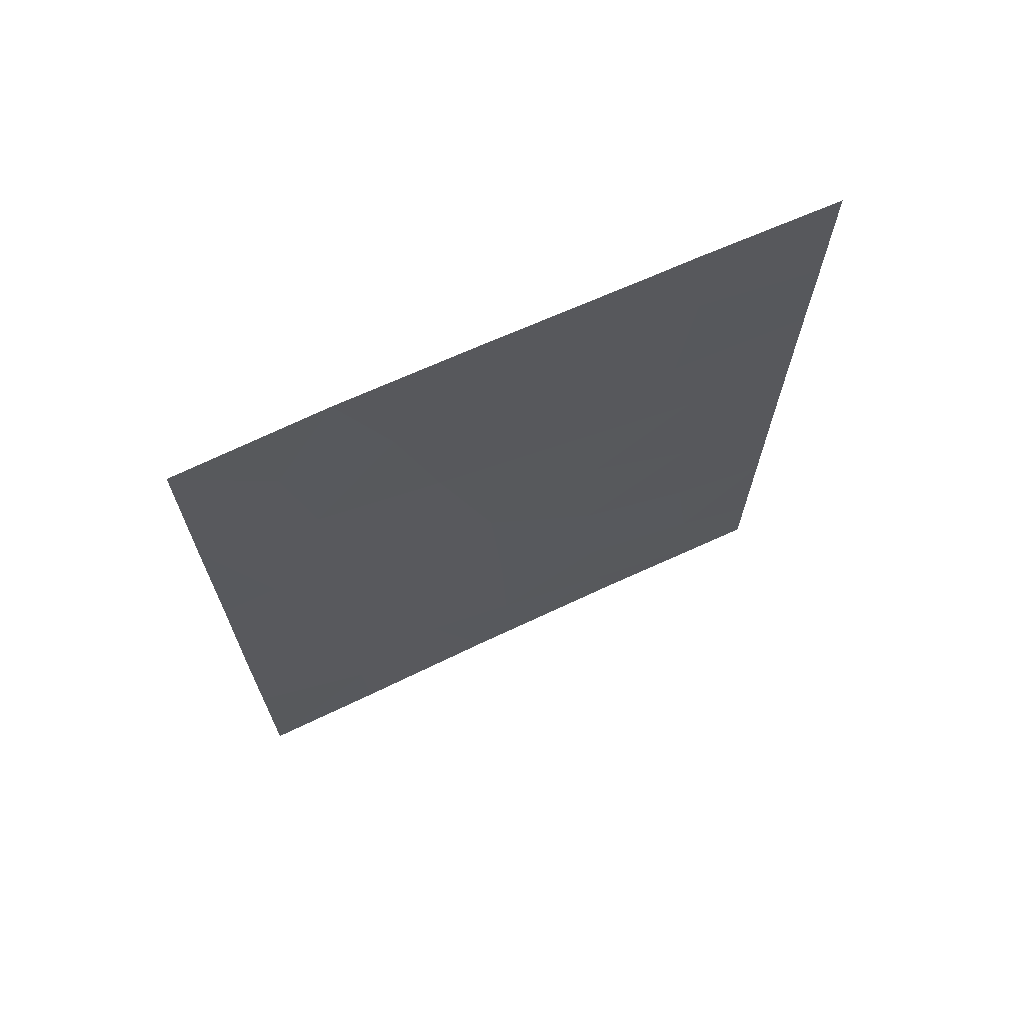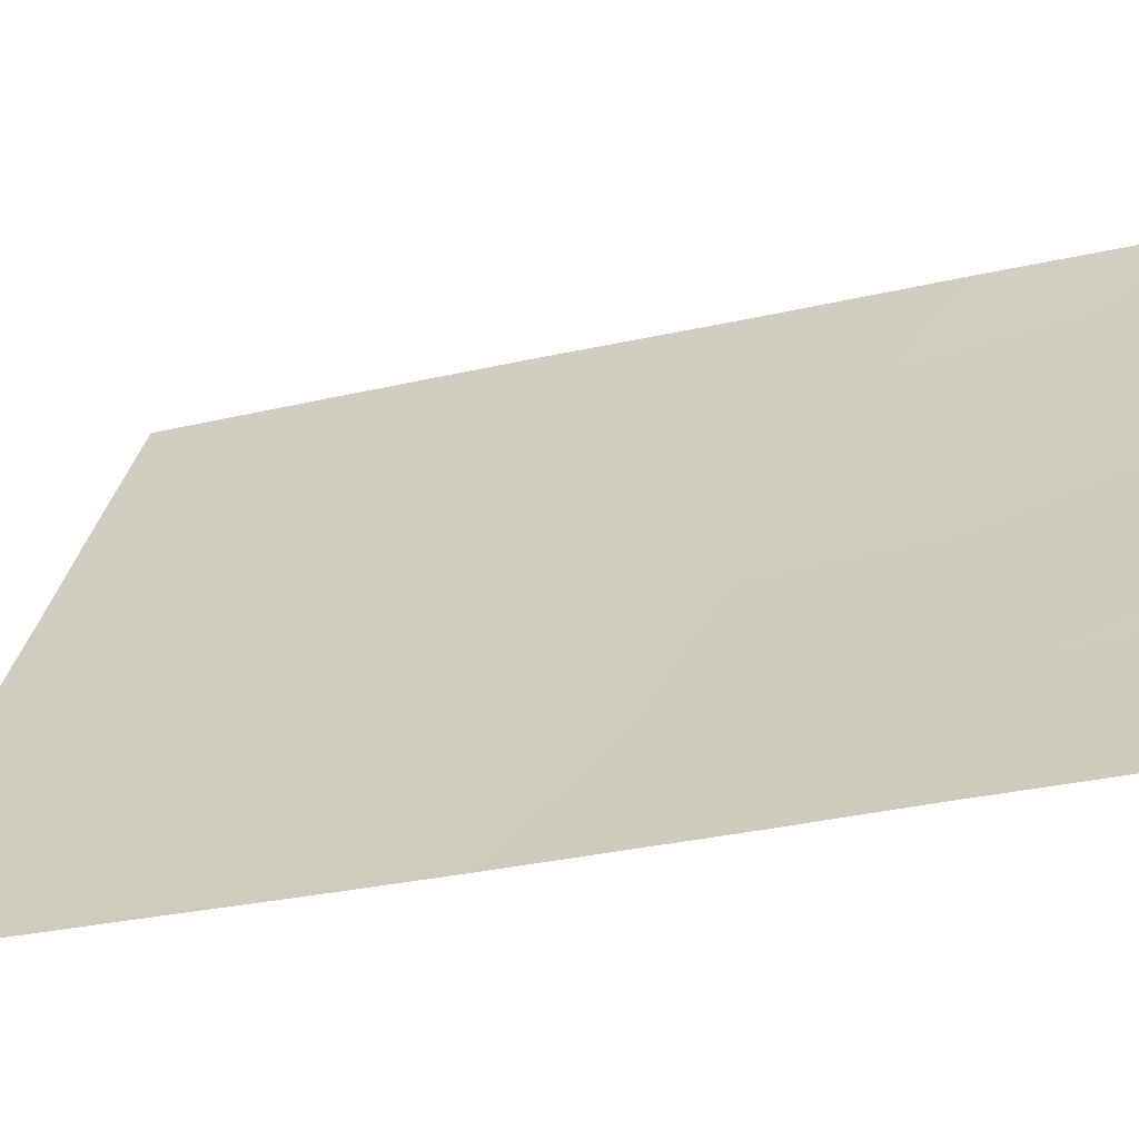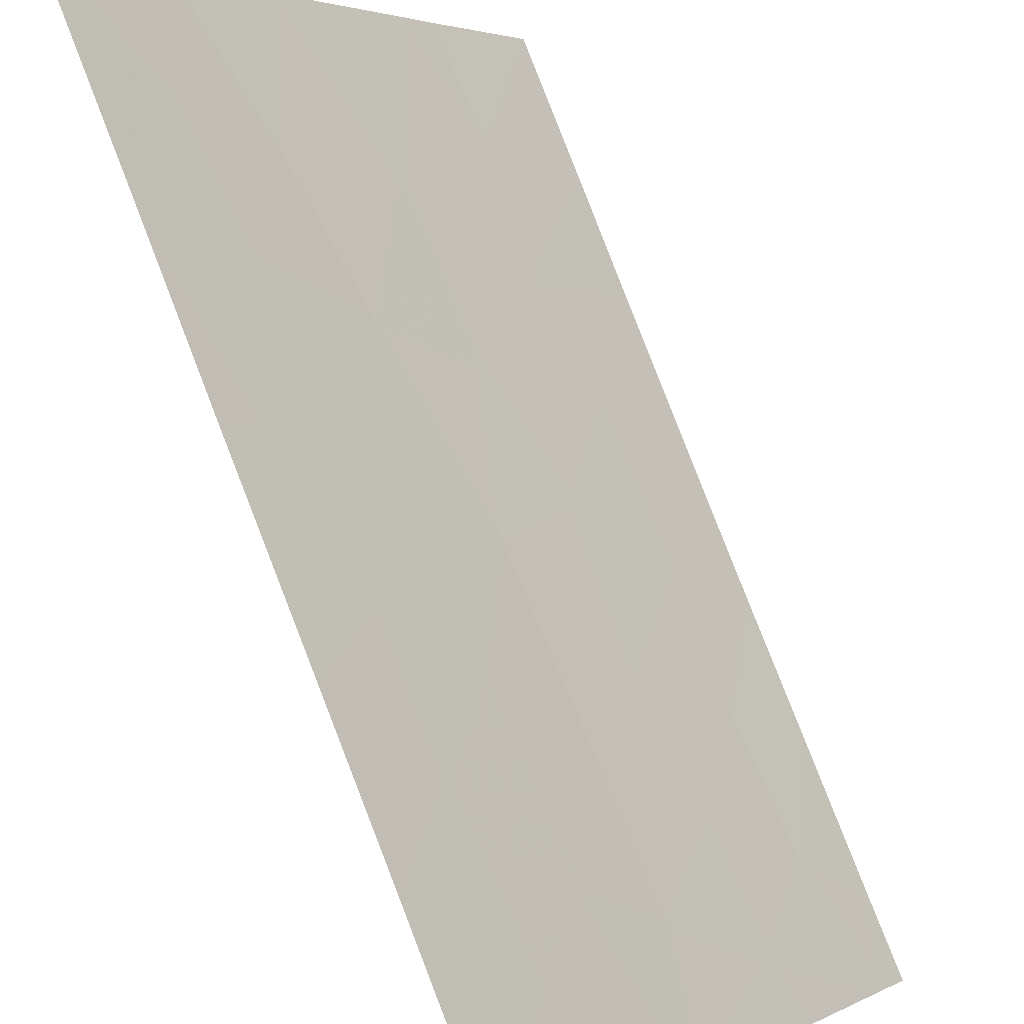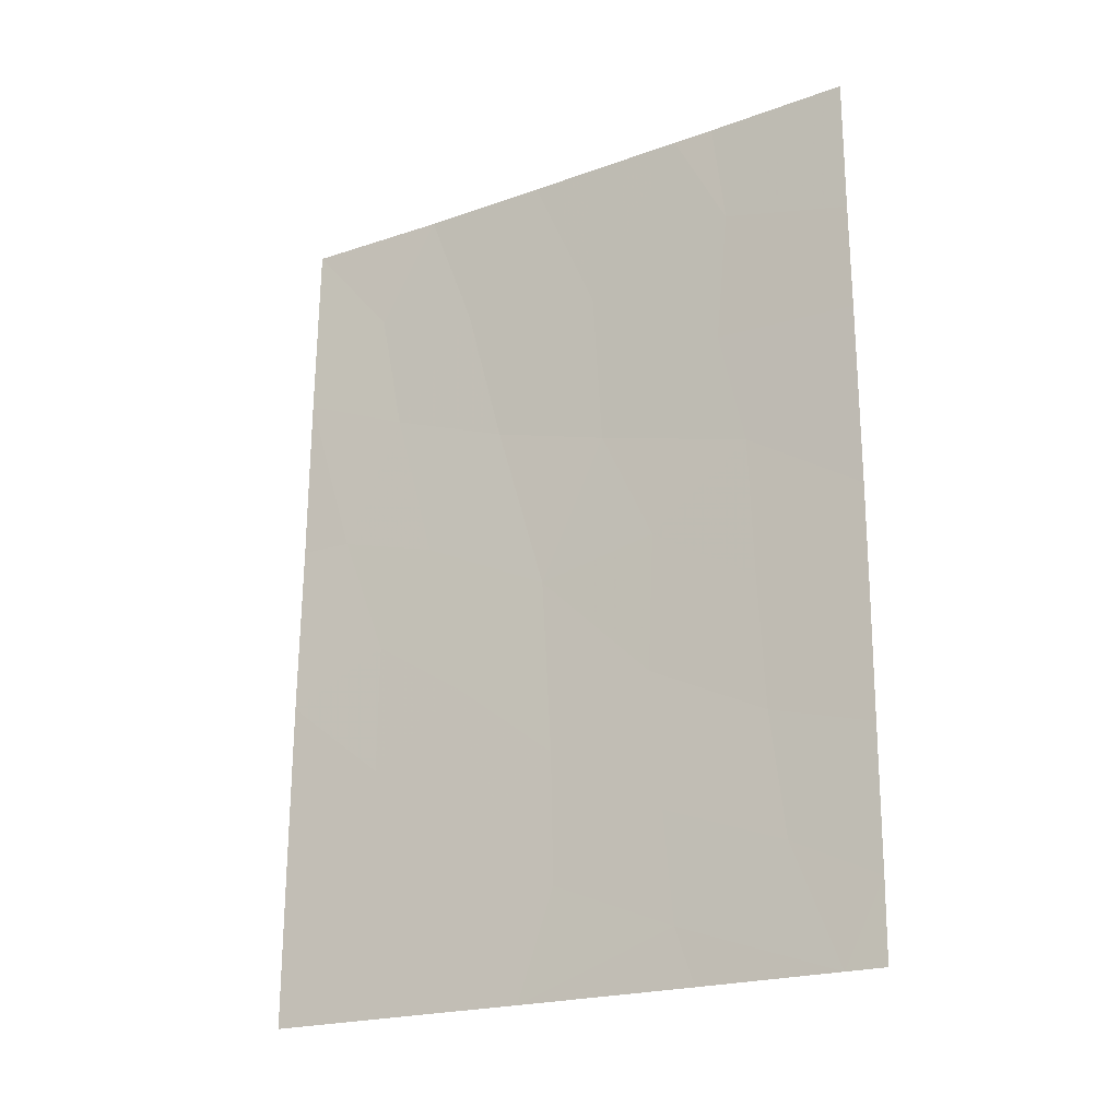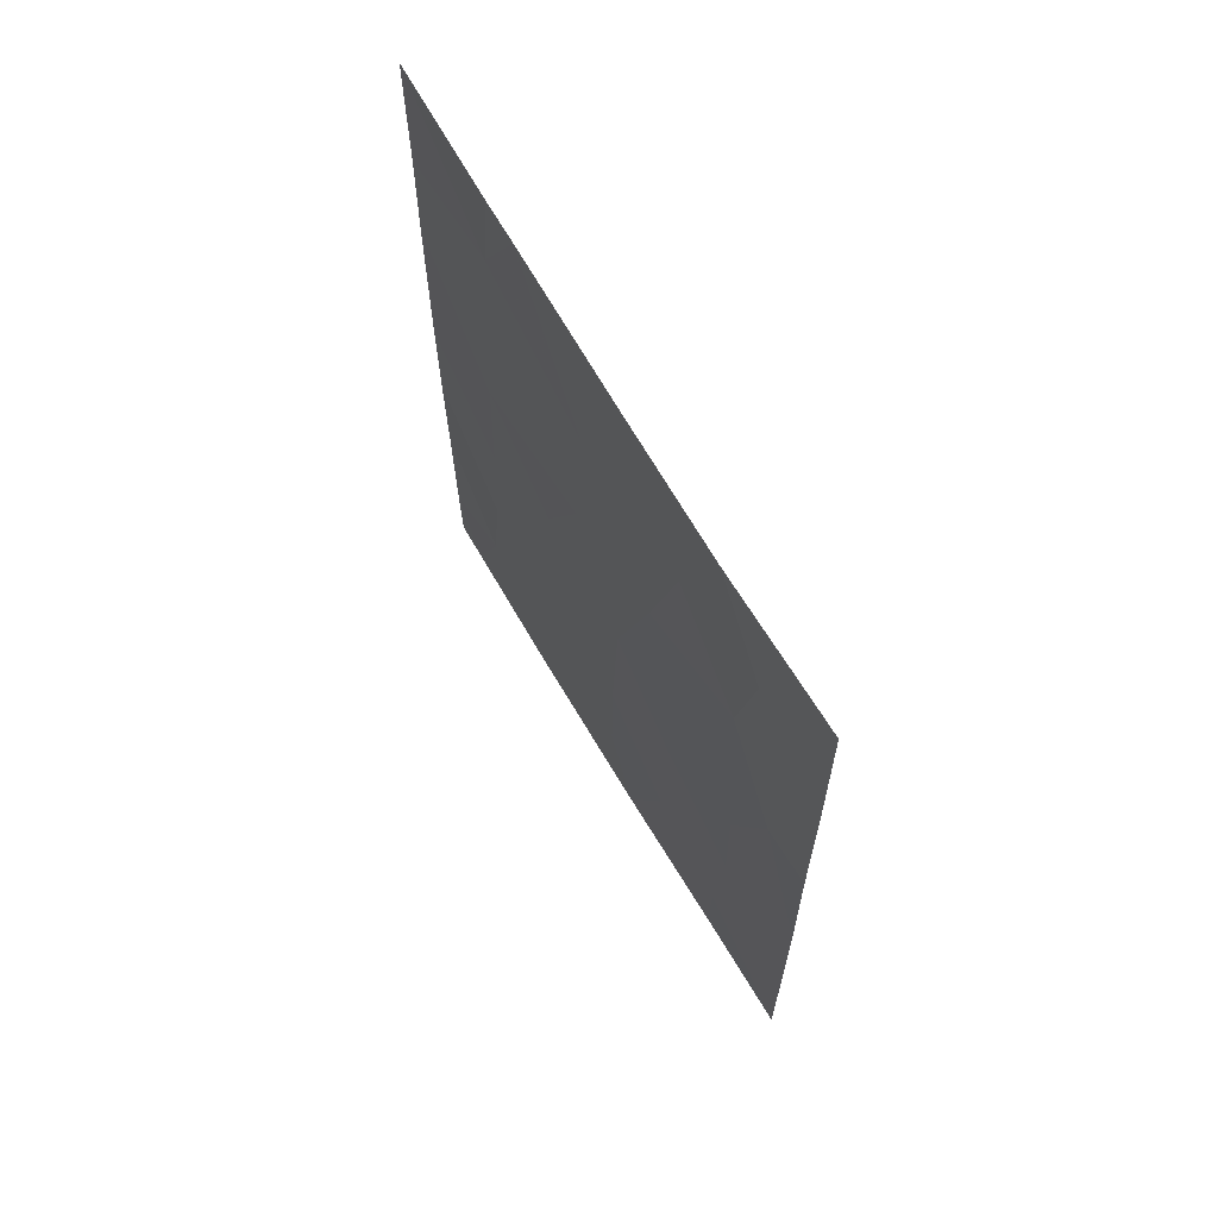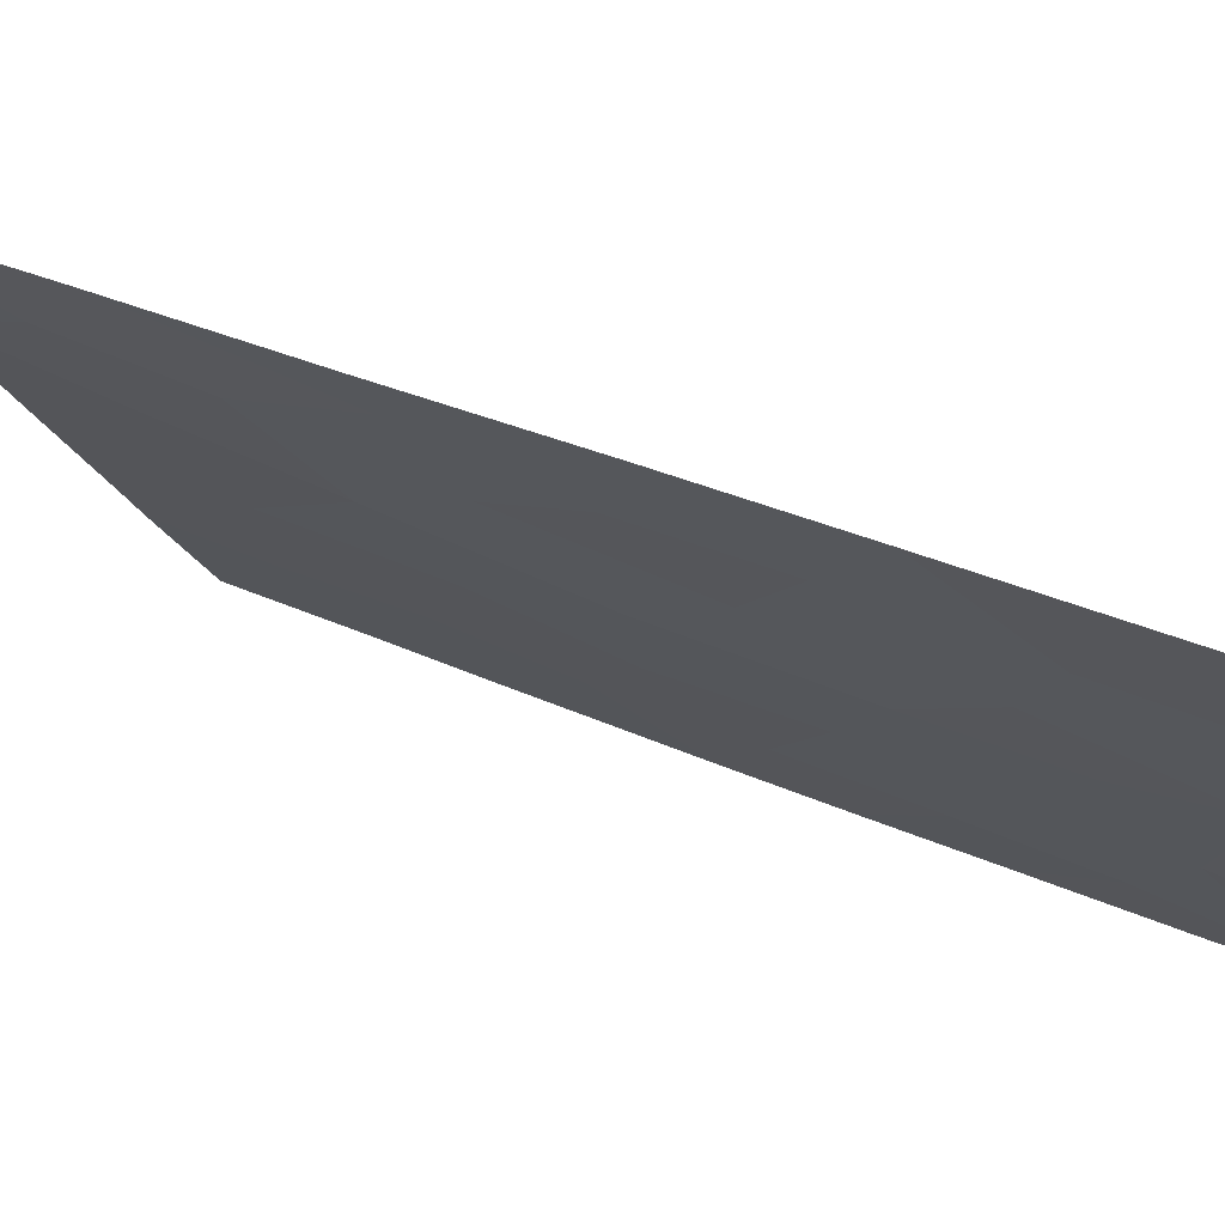
<metadata>
{"format":"obj","ext":"obj","renderer":"f3d","projection":"perspective","resolution":1024,"background":"white","views":[{"elev":69.6,"azim":-147.6,"up":"+Z"},{"elev":-25.6,"azim":-67.7,"up":"+Y"},{"elev":79.8,"azim":159.0,"up":"+Y"},{"elev":-21.0,"azim":-90.7,"up":"+Z"},{"elev":67.2,"azim":117.0,"up":"+Z"},{"elev":40.2,"azim":118.4,"up":"+Y"}]}
</metadata>
<code>
v -86.26 41.56 -43.87
v -85.34 42.94 -42.87
v -84.05 44.91 -40.13
v -86.27 41.58 -39.88
v -83.52 45.72 -38
v -82.59 47.23 -43.39
v -83.71 45.5 -46.7
v -84.82 43.76 -38
v -85.45 42.79 -46.63
v -84.72 43.97 -49.22
v -83.76 45.47 -48.5
v -81.39 49.13 -40.58
v -81.4 49.15 -42.98
v -82.24 47.74 -41.22
v -81.81 48.49 -43
v -84.52 44.22 -45.82
v -82.93 46.75 -45.6
v -81.42 49.19 -45.42
v -81.43 49.2 -47.56
v -84.11 44.8 -42.3
v -83.18 46.24 -41.83
v -86.27 41.57 -47.02
v -85.39 42.88 -44.81
v -83.49 45.93 -50
v -82.32 47.79 -48.64
v -84.87 43.74 -50
v -81.44 49.22 -50
v -82.37 47.74 -50
v -86.26 41.56 -45.37
v -86.27 41.57 -41.36
v -86.27 41.58 -48.92
v -81.37 49.1 -38
v -82.49 47.29 -38
v -86.28 41.59 -50
v -85.97 42.06 -50
v -86.28 41.59 -38
v -85.15 43.26 -38
v -85.25 43.1 -39.45
v -84.63 44.09 -47.71
v -84.55 44.15 -43.9
v -82.2 47.94 -46.56
v -82.88 46.71 -39.79
v -83.6 45.62 -44.25
v -82.04 48.04 -39.47
v -85.59 42.62 -48.33
v -82.19 47.92 -44.74
v -85.14 43.25 -41.26
v -83.05 46.59 -47.99
f 38 4 47
f 5 8 3
f 9 45 39
f 10 11 39
f 13 12 15
f 15 14 6
f 43 7 17
f 46 6 17
f 19 18 41
f 18 46 41
f 21 20 43
f 43 6 21
f 22 45 9
f 16 23 9
f 24 28 25
f 25 19 41
f 26 24 10
f 24 11 10
f 44 42 14
f 6 43 17
f 27 19 25
f 25 28 27
f 1 29 23
f 8 38 3
f 30 1 2
f 21 3 20
f 4 30 47
f 2 20 47
f 32 33 44
f 42 33 5
f 31 34 35
f 4 38 36
f 38 37 36
f 38 8 37
f 26 10 35
f 45 31 35
f 12 32 44
f 29 22 9
f 29 9 23
f 46 17 41
f 21 6 14
f 14 15 12
f 2 1 23
f 11 24 48
f 22 31 45
f 18 13 15
f 15 6 46
f 3 38 47
f 16 39 7
f 9 39 16
f 45 10 39
f 39 11 7
f 23 40 2
f 43 20 40
f 41 48 25
f 41 17 48
f 7 48 17
f 42 21 14
f 43 16 7
f 44 33 42
f 3 42 5
f 3 21 42
f 12 44 14
f 11 48 7
f 23 16 40
f 43 40 16
f 10 45 35
f 2 47 30
f 40 20 2
f 15 46 18
f 3 47 20
f 25 48 24

</code>
